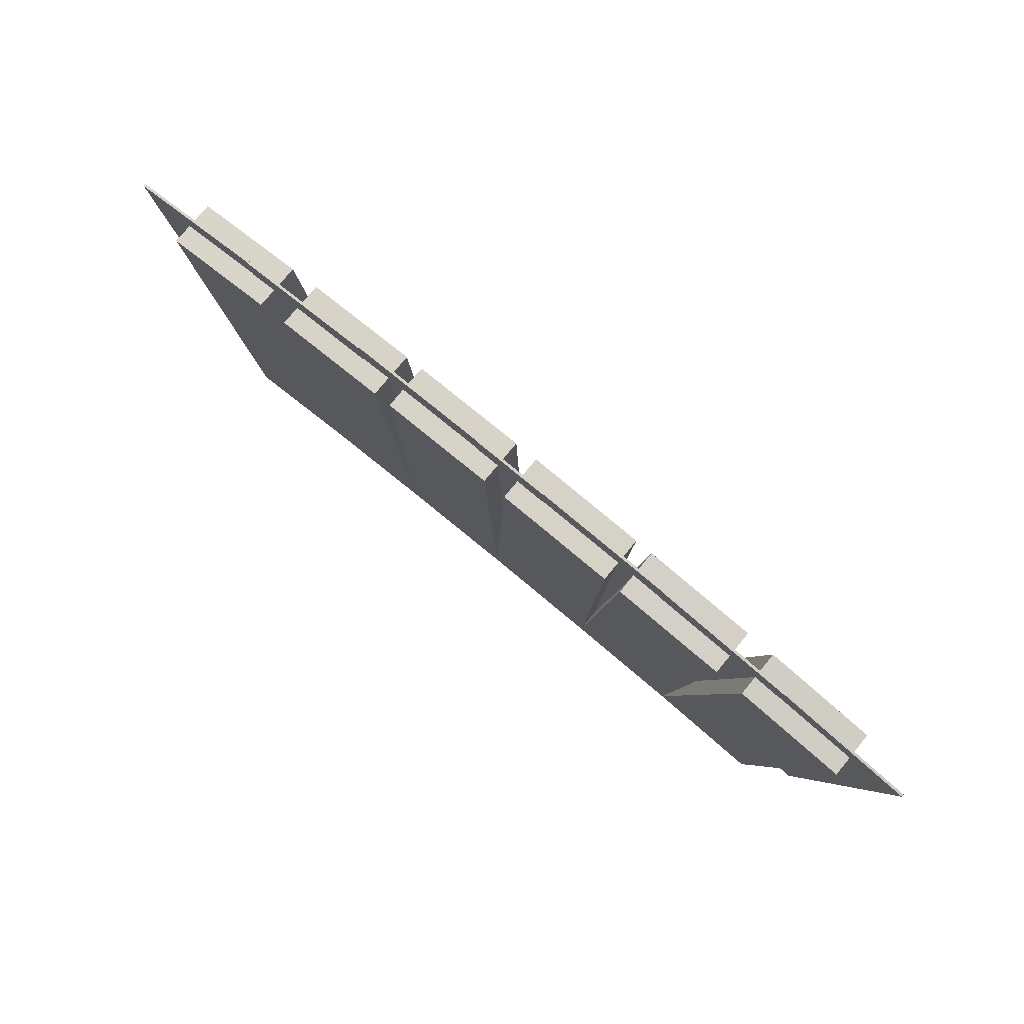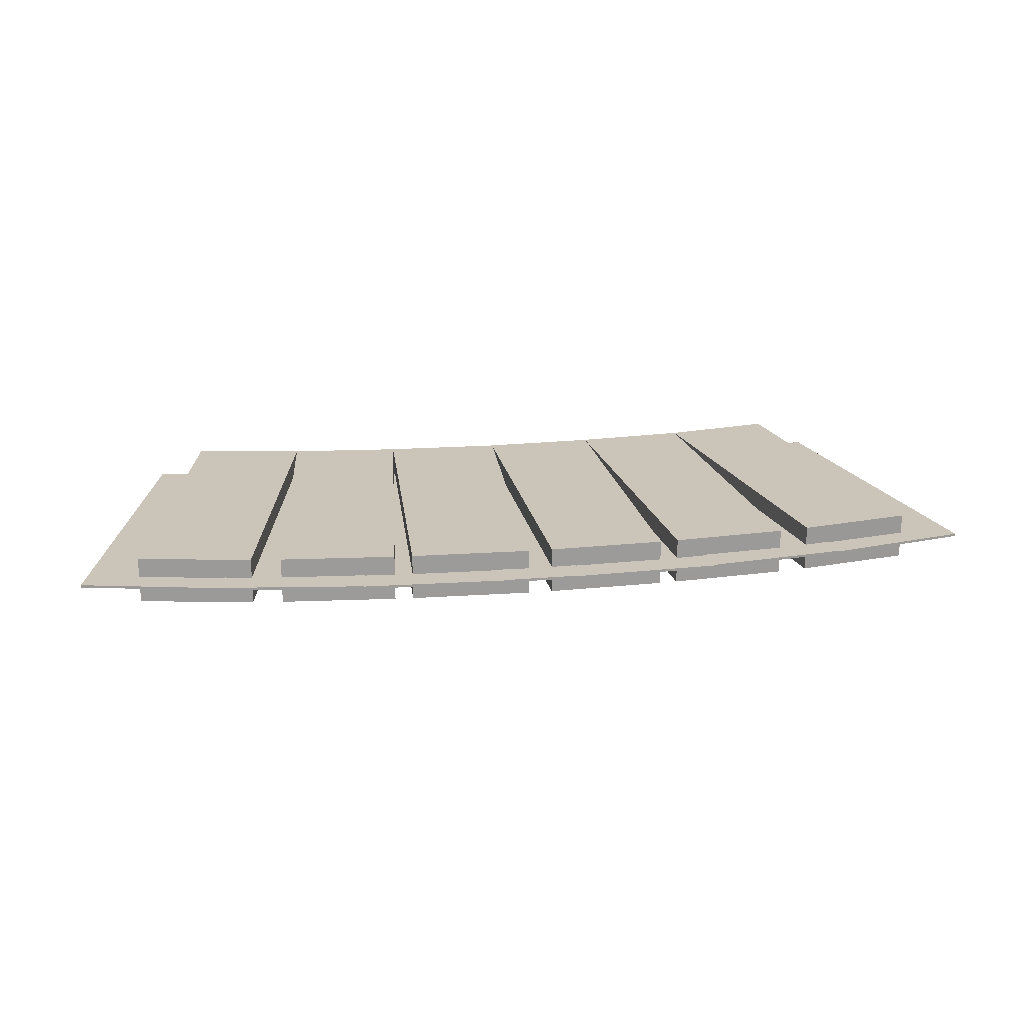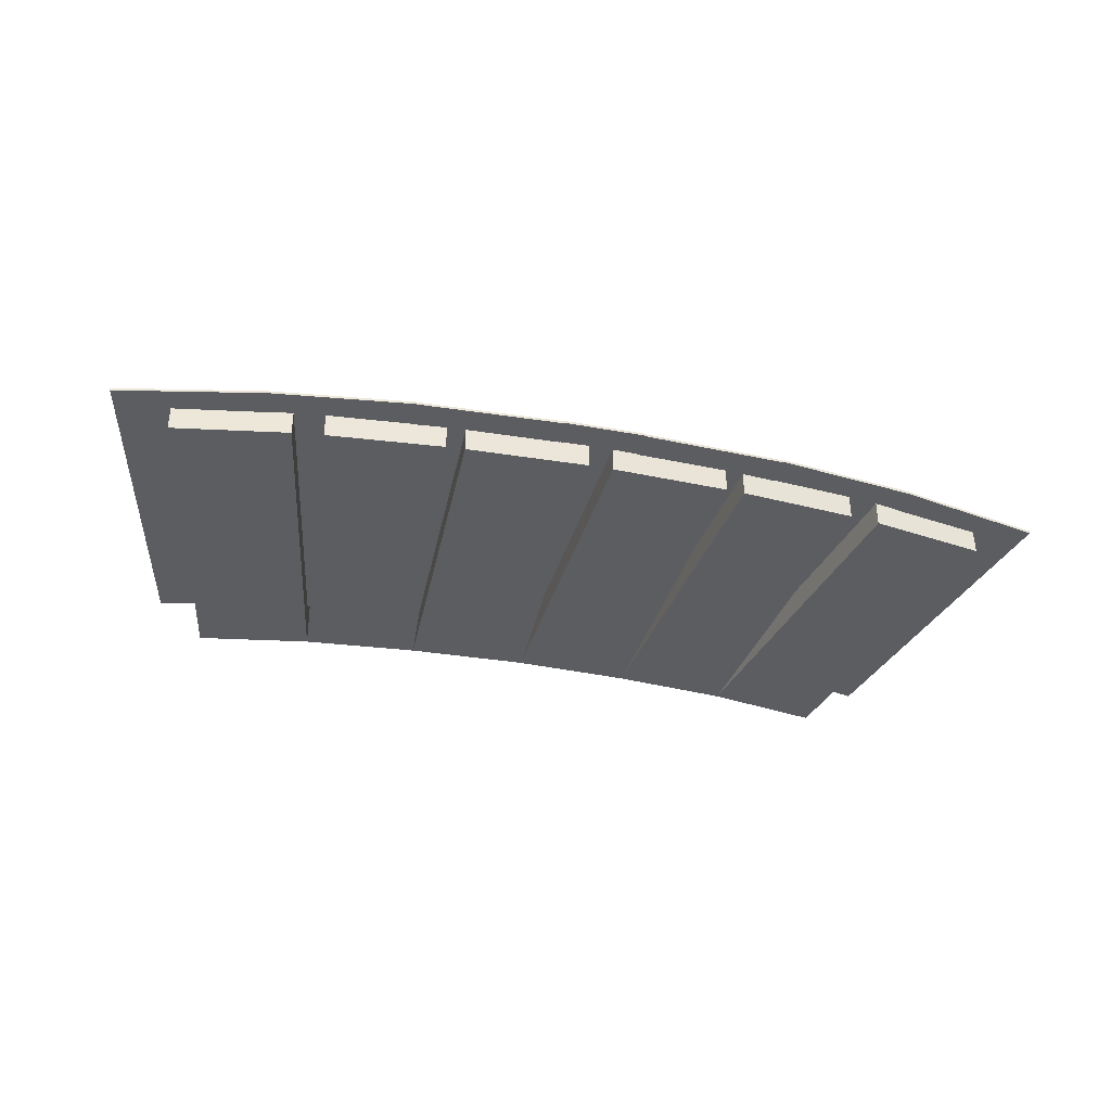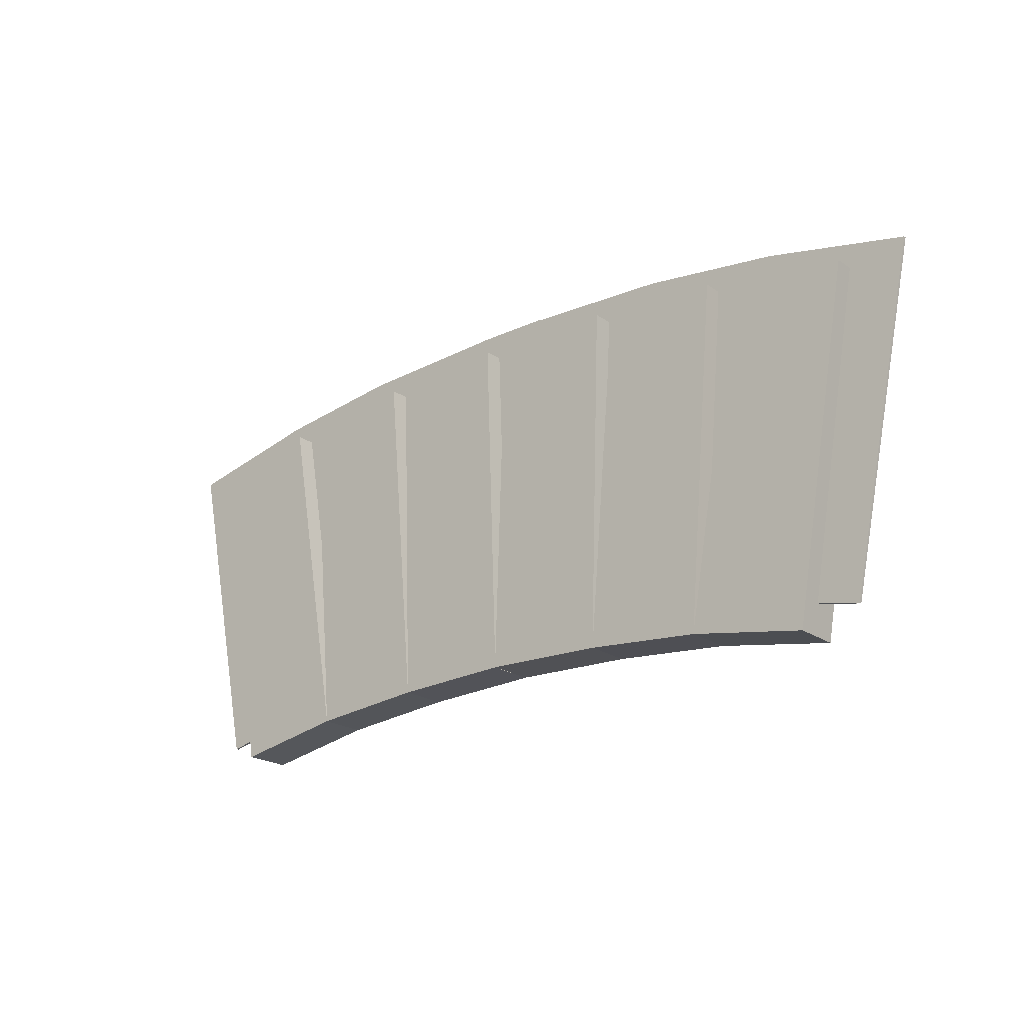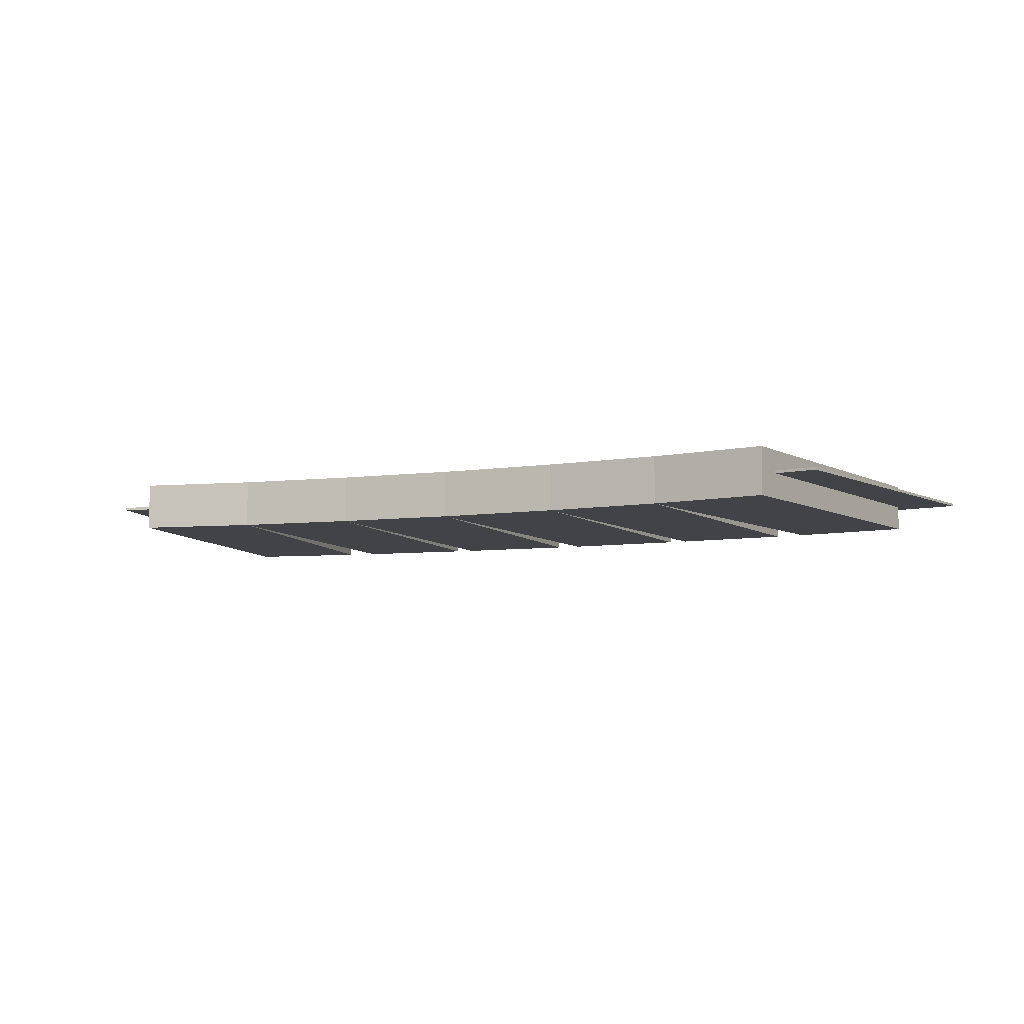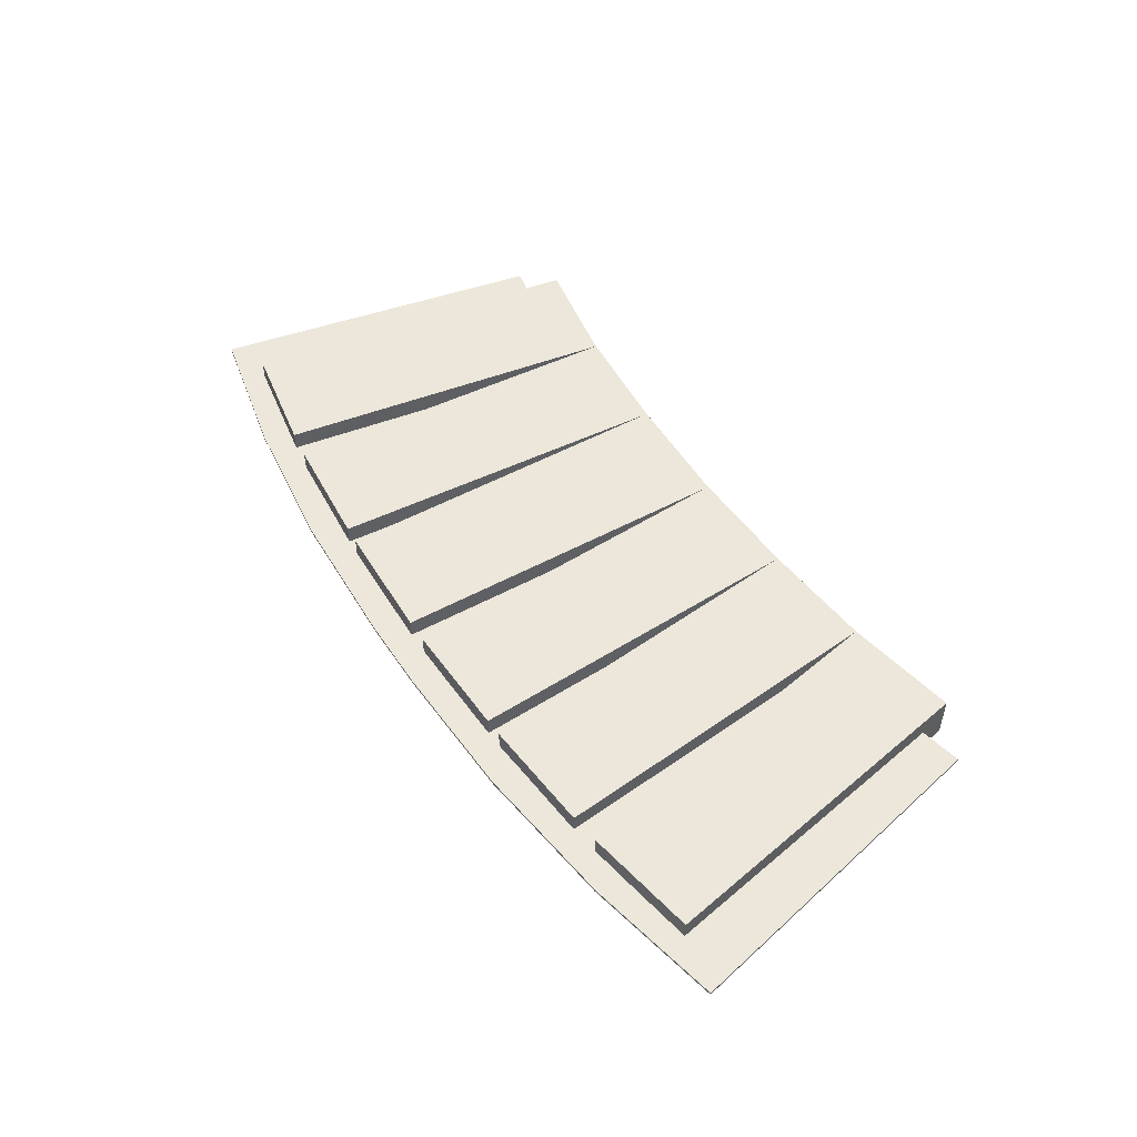
<metadata>
{"format":"obj","ext":"obj","renderer":"f3d","projection":"perspective","resolution":1024,"background":"white","views":[{"elev":77.7,"azim":39.6,"up":"+Y"},{"elev":20.5,"azim":171.1,"up":"+Z"},{"elev":-37.0,"azim":166.4,"up":"+Z"},{"elev":-21.5,"azim":39.7,"up":"+Y"},{"elev":-6.9,"azim":23.6,"up":"+Z"},{"elev":51.3,"azim":-122.5,"up":"+Z"}]}
</metadata>
<code>
o brick.021
v 0.1844 0.9777 0.02887
v 0.0305 0.9505 0.02887
v 0.1844 0.9777 -0.03438
v 0.0305 0.9505 -0.03438
v 0.1026 1.441 -0.03438
v -0.05128 1.414 -0.03438
v 0.1026 1.441 0.02887
v -0.05128 1.414 0.02887
f 1 2 3
f 2 4 3
f 5 6 7
f 6 8 7
f 5 7 3
f 7 1 3
f 8 6 2
f 6 4 2
f 7 8 1
f 8 2 1
f 3 4 5
f 4 6 5
o brick.022
v 0.34 0.9913 0.02887
v 0.1844 0.9777 0.02887
v 0.34 0.9913 -0.03438
v 0.1844 0.9777 -0.03438
v 0.299 1.46 -0.03438
v 0.1433 1.447 -0.03438
v 0.299 1.46 0.02887
v 0.1433 1.447 0.02887
f 9 10 11
f 10 12 11
f 13 14 15
f 14 16 15
f 13 15 11
f 15 9 11
f 16 14 10
f 14 12 10
f 15 16 9
f 16 10 9
f 11 12 13
f 12 14 13
o brick.023
v 0.4974 0.9968 0.02887
v 0.34 0.9913 0.02887
v 0.4974 0.9968 -0.03438
v 0.34 0.9913 -0.03438
v 0.481 1.467 -0.03438
v 0.3236 1.462 -0.03438
v 0.481 1.467 0.02887
v 0.3236 1.462 0.02887
f 17 18 19
f 18 20 19
f 21 22 23
f 22 24 23
f 21 23 19
f 23 17 19
f 24 22 18
f 22 20 18
f 23 24 17
f 24 18 17
f 19 20 21
f 20 22 21
o cube.131
v 0.5535 1.041 0.00257
v 0.4465 1.041 0.00257
v 0.5535 1.041 -0.000931
v 0.4465 1.041 -0.000931
v 0.5535 1.505 -0.00093
v 0.4465 1.505 -0.00093
v 0.5535 1.505 0.002571
v 0.4465 1.505 0.002571
f 25 26 27
f 26 28 27
f 29 30 31
f 30 32 31
f 31 32 25
f 32 26 25
f 27 28 29
f 28 30 29
o cube.132
v 0.4667 1.042 0.001878
v 0.2731 1.033 0.001878
v 0.4667 1.042 -0.001622
v 0.2731 1.033 -0.001622
v 0.4465 1.504 -0.001622
v 0.2529 1.496 -0.001622
v 0.4465 1.504 0.001878
v 0.2529 1.496 0.001878
f 33 34 35
f 34 36 35
f 37 38 39
f 38 40 39
f 39 40 33
f 40 34 33
f 35 36 37
f 36 38 37
o cube.133
v 0.3114 1.036 0.002801
v 0.1192 1.012 0.002801
v 0.3114 1.036 -0.000699
v 0.1192 1.012 -0.000699
v 0.2529 1.496 -0.000699
v 0.0607 1.471 -0.000699
v 0.2529 1.496 0.002801
v 0.0607 1.471 0.002801
f 41 42 43
f 42 44 43
f 45 46 47
f 46 48 47
f 47 48 41
f 48 42 41
f 43 44 45
f 44 46 45
o cube.134
v 0.157 1.018 0.001878
v -0.03252 0.9781 0.001878
v 0.157 1.018 -0.001622
v -0.03252 0.9781 -0.001622
v 0.0607 1.471 -0.001622
v -0.1288 1.431 -0.001622
v 0.0607 1.471 0.001878
v -0.1288 1.431 0.001878
f 49 50 51
f 50 52 51
f 53 54 55
f 54 56 55
f 56 54 50
f 54 52 50
f 55 56 49
f 56 50 49
f 51 52 53
f 52 54 53
o brick.024
v 0.8974 1.441 0.02887
v 1.051 1.414 0.02887
v 0.8974 1.441 -0.03438
v 1.051 1.414 -0.03438
v 0.8156 0.9777 -0.03438
v 0.8156 0.9777 0.02887
v 0.9695 0.9505 0.02887
v 0.9695 0.9505 -0.03438
f 57 58 59
f 58 60 59
f 61 62 59
f 62 57 59
f 63 64 58
f 64 60 58
f 62 63 57
f 63 58 57
f 59 60 61
f 60 64 61
f 61 64 62
f 64 63 62
o brick.025
v 0.701 1.46 0.02887
v 0.8567 1.447 0.02887
v 0.701 1.46 -0.03438
v 0.8567 1.447 -0.03438
v 0.66 0.9913 -0.03438
v 0.66 0.9913 0.02887
v 0.8156 0.9777 0.02887
v 0.8156 0.9777 -0.03438
f 65 66 67
f 66 68 67
f 69 70 67
f 70 65 67
f 71 72 66
f 72 68 66
f 70 71 65
f 71 66 65
f 67 68 69
f 68 72 69
f 69 72 70
f 72 71 70
o brick.026
v 0.5134 1.468 0.02887
v 0.6764 1.462 0.02887
v 0.5134 1.468 -0.03438
v 0.6764 1.462 -0.03438
v 0.497 0.997 -0.03438
v 0.497 0.997 0.02887
v 0.66 0.9913 0.02887
v 0.66 0.9913 -0.03438
f 73 74 75
f 74 76 75
f 77 78 75
f 78 73 75
f 79 80 74
f 80 76 74
f 78 79 73
f 79 74 73
f 75 76 77
f 76 80 77
f 77 80 78
f 80 79 78
o cube.135
v 0.5535 1.504 0.001878
v 0.7471 1.496 0.001878
v 0.5535 1.504 -0.001622
v 0.7471 1.496 -0.001622
v 0.5333 1.042 -0.001622
v 0.7269 1.033 -0.001622
v 0.5333 1.042 0.001878
v 0.7269 1.033 0.001878
f 81 82 83
f 82 84 83
f 85 86 87
f 86 88 87
f 87 88 81
f 88 82 81
f 83 84 85
f 84 86 85
o cube.136
v 0.7471 1.496 0.002339
v 0.9393 1.471 0.002339
v 0.7471 1.496 -0.001161
v 0.9393 1.471 -0.001161
v 0.6886 1.036 -0.001161
v 0.8809 1.012 -0.001161
v 0.6886 1.036 0.002339
v 0.8809 1.012 0.002339
f 89 90 91
f 90 92 91
f 93 94 95
f 94 96 95
f 95 96 89
f 96 90 89
f 91 92 93
f 92 94 93
o cube.137
v 0.9393 1.471 0.001878
v 1.129 1.431 0.001878
v 0.9393 1.471 -0.001622
v 1.129 1.431 -0.001622
v 0.843 1.018 -0.001622
v 1.033 0.9781 -0.001622
v 0.843 1.018 0.001878
v 1.033 0.9781 0.001878
f 97 98 99
f 98 100 99
f 101 102 103
f 102 104 103
f 104 102 98
f 102 100 98
f 103 104 97
f 104 98 97
f 99 100 101
f 100 102 101

</code>
